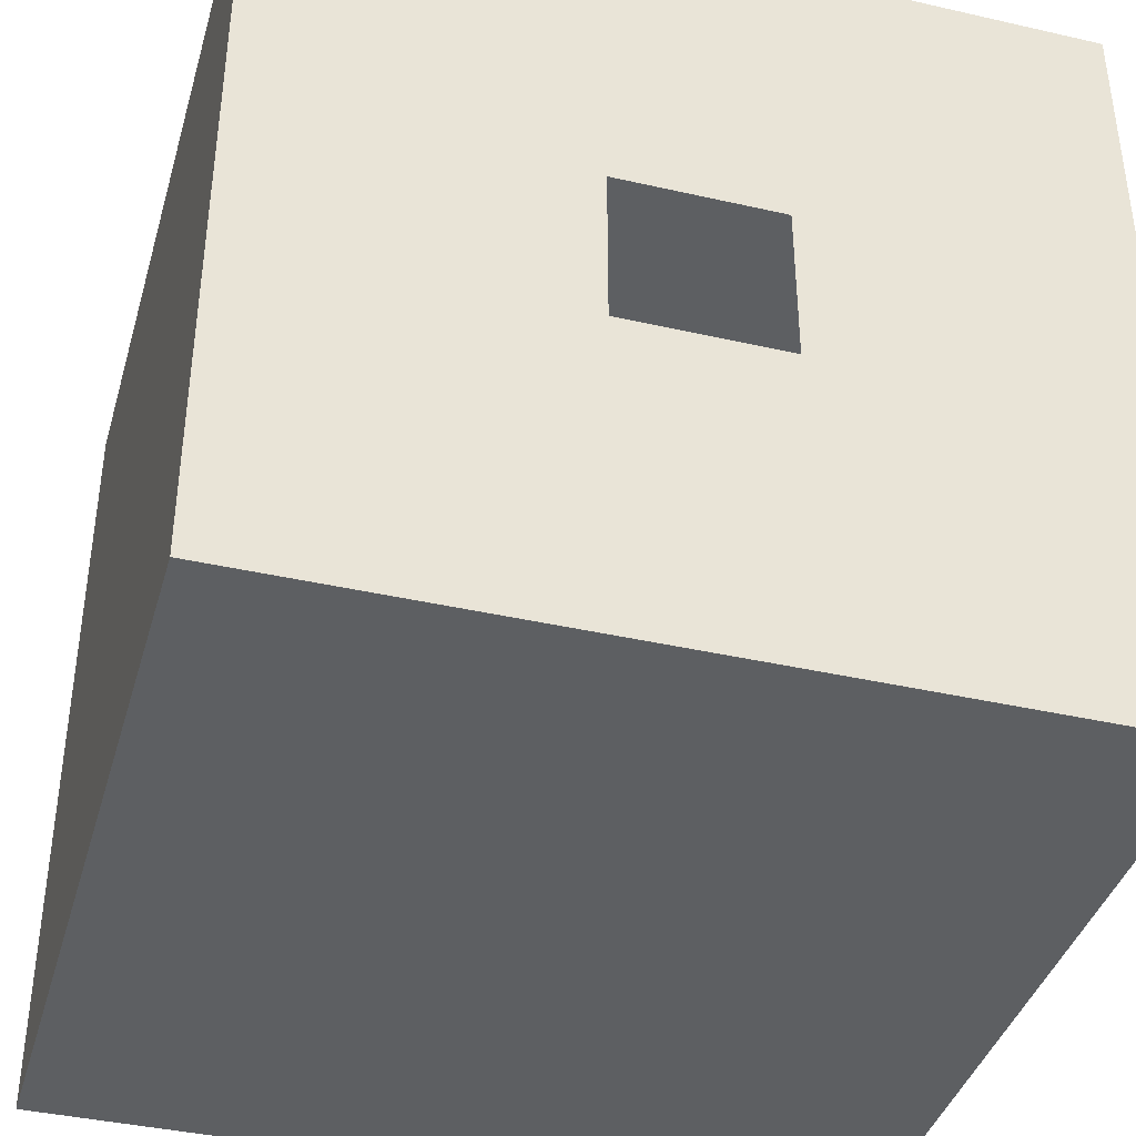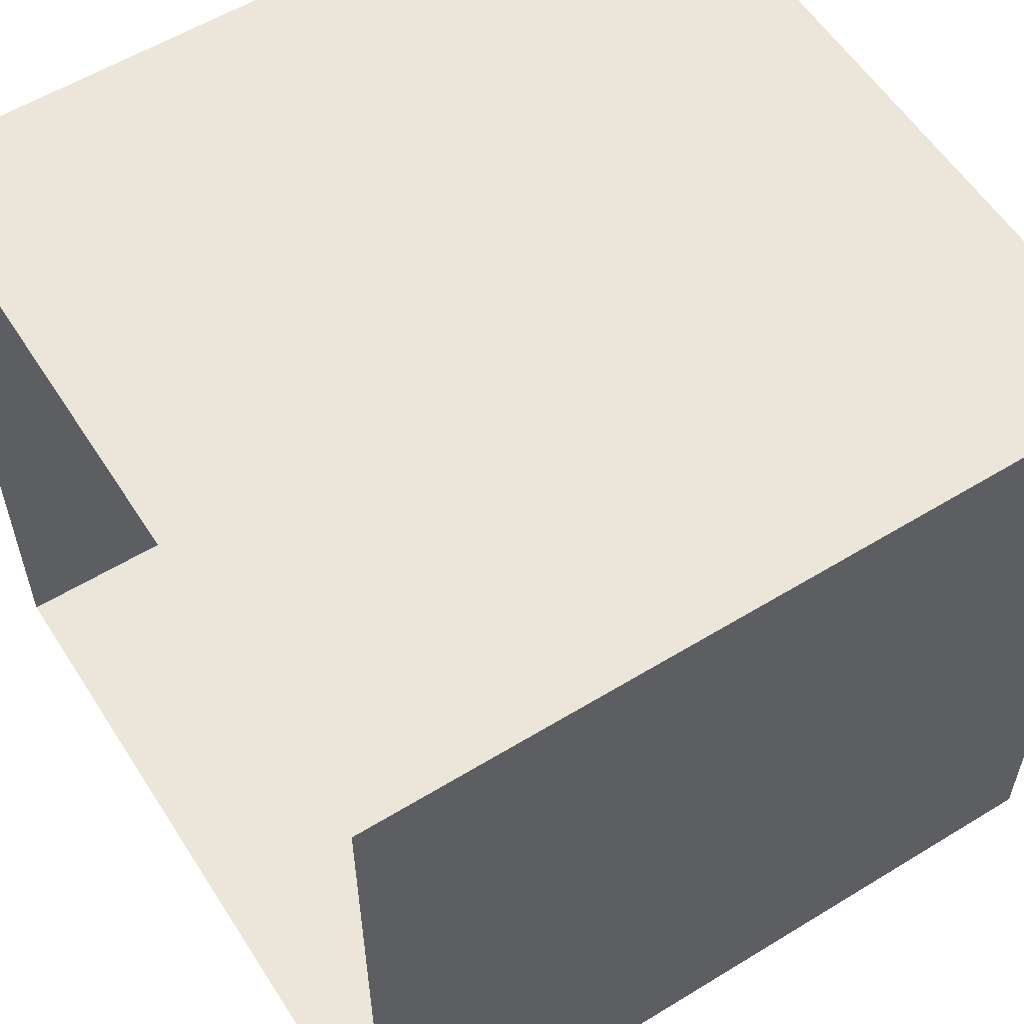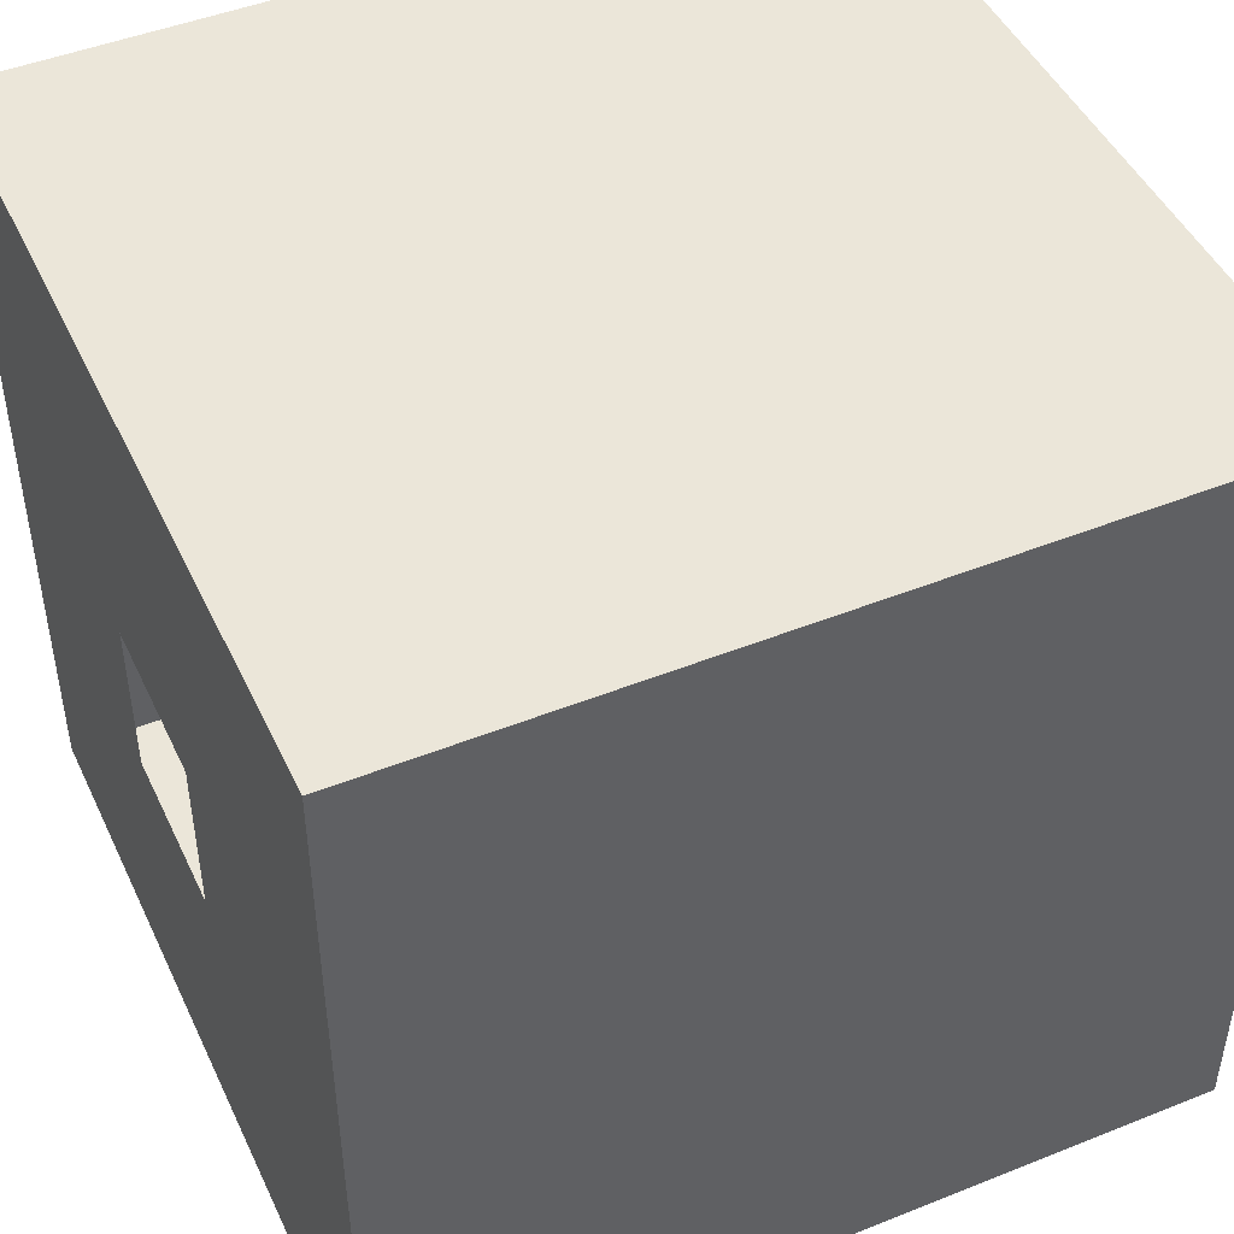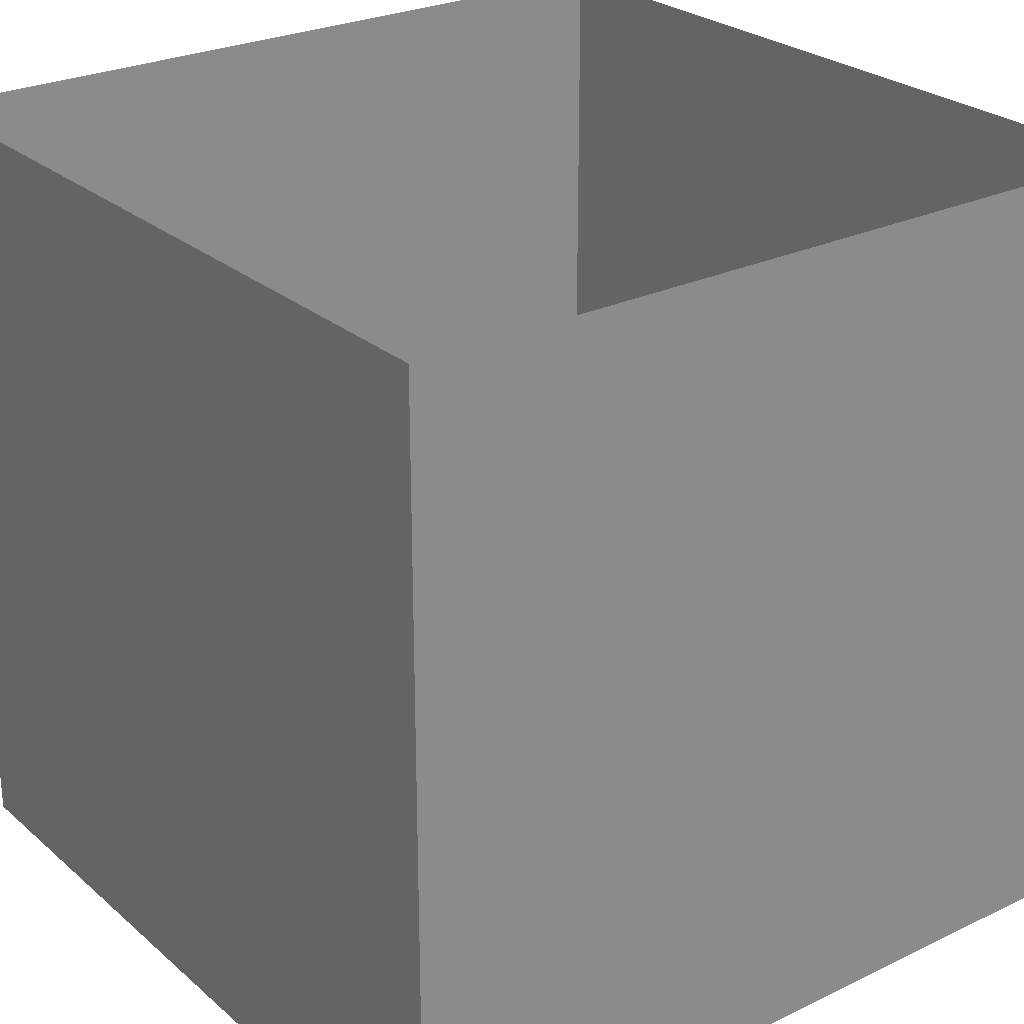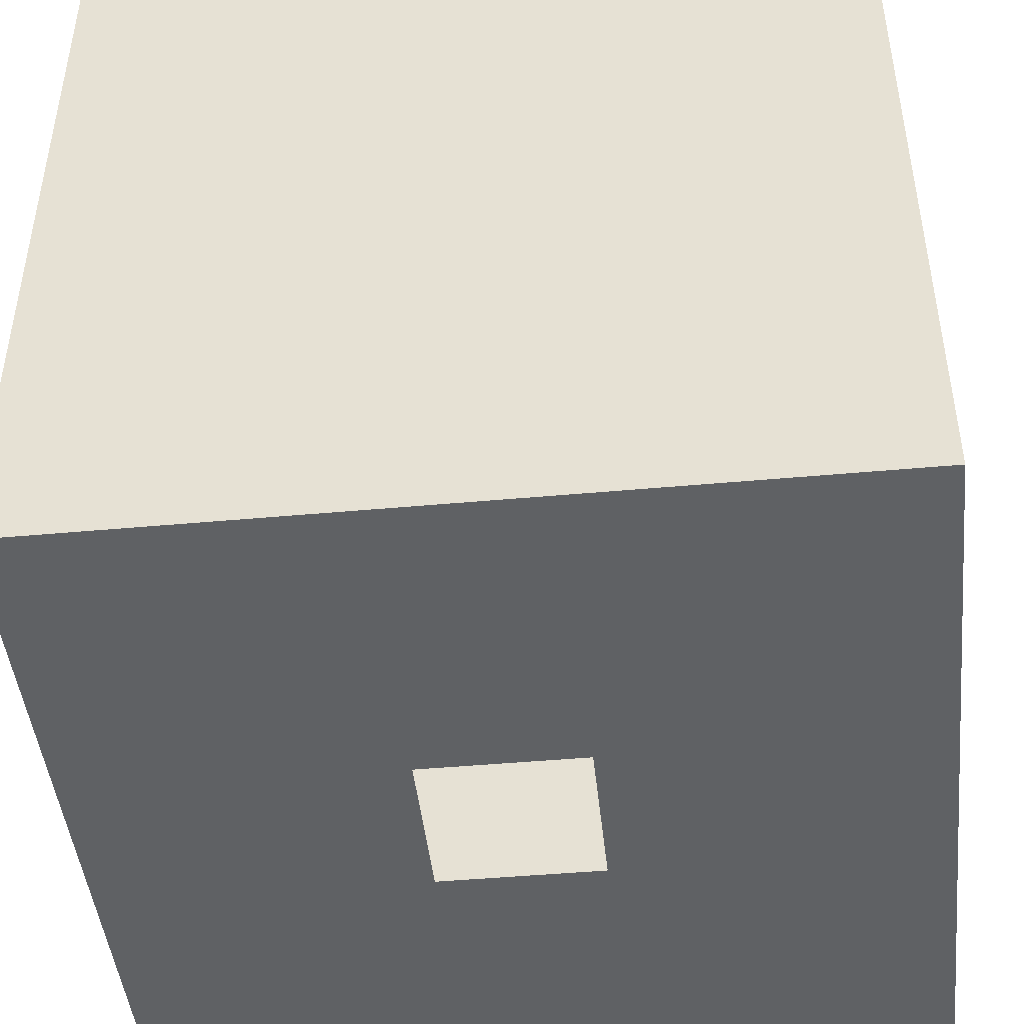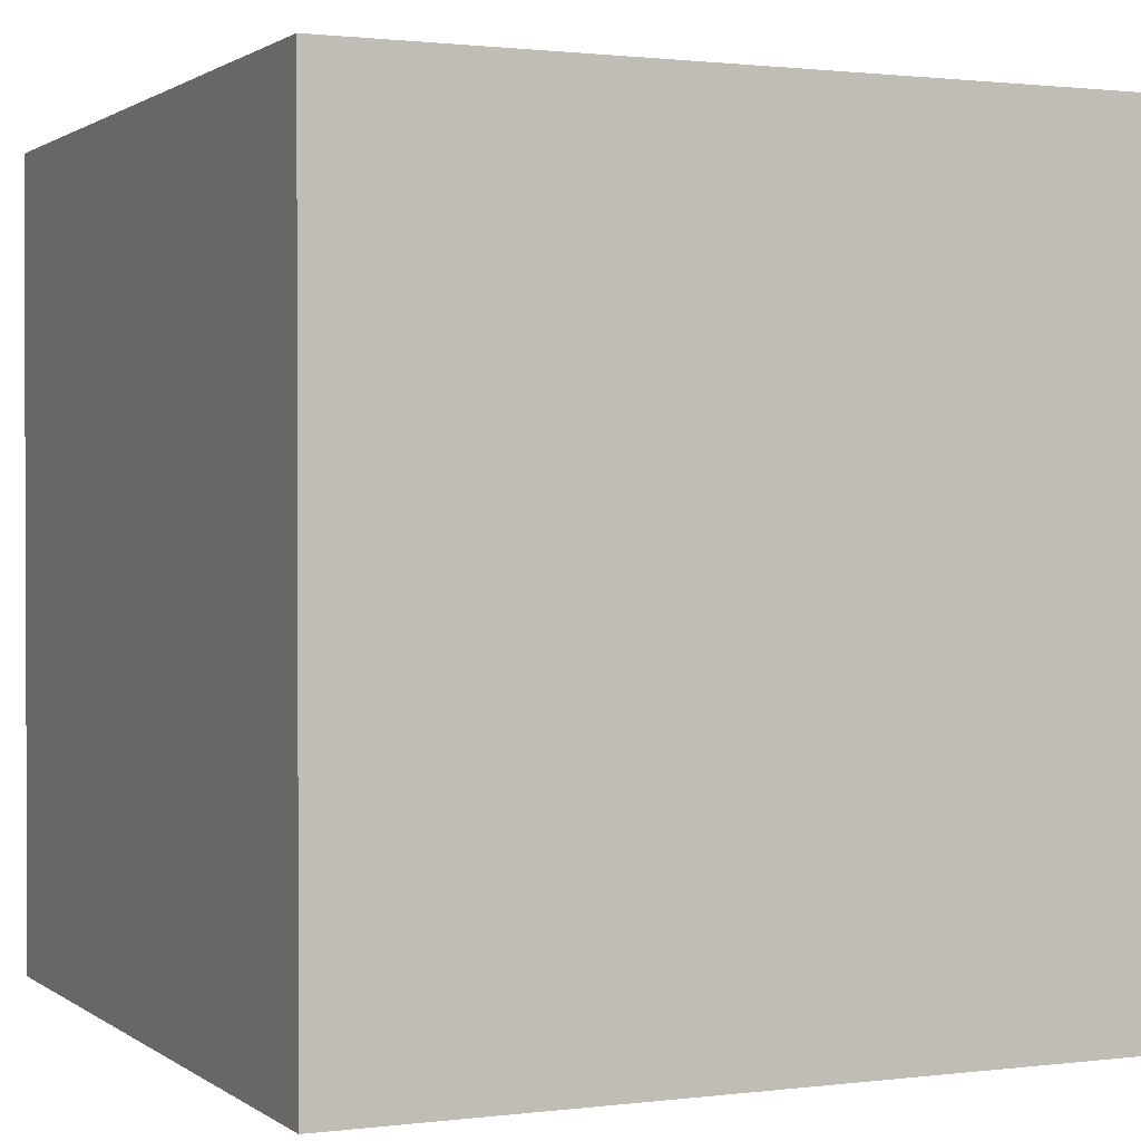
<metadata>
{"format":"obj","ext":"obj","renderer":"f3d","projection":"perspective","resolution":1024,"background":"white","views":[{"elev":-39.7,"azim":-15.8,"up":"+Z"},{"elev":57.5,"azim":-122.4,"up":"+Z"},{"elev":46.9,"azim":65.6,"up":"+Z"},{"elev":26.2,"azim":-37.1,"up":"+Y"},{"elev":-45.9,"azim":-84.0,"up":"+Y"},{"elev":1.2,"azim":65.5,"up":"+Y"}]}
</metadata>
<code>
v -0.5 1 0.5
v 0.5 1 0.5
v -0.5 2 0.5
v 0.5 2 0.5
v -0.5 2 -0.5
v 0.5 2 -0.5
v -0.5 1 -0.5
v 0.5 1 -0.5
v -0.1 1 -0.1
v -0.1 1 0.1
v 0.1 1 -0.1
v 0.1 1 0.1
f 1 2 3
f 3 2 4
f 5 6 7
f 7 6 8
f 2 8 4
f 4 8 6
f 7 1 5
f 5 1 3
f 1 10 2
f 10 12 2
f 2 12 8
f 12 11 8
f 11 7 8
f 11 9 7
f 7 9 1
f 9 10 1

</code>
